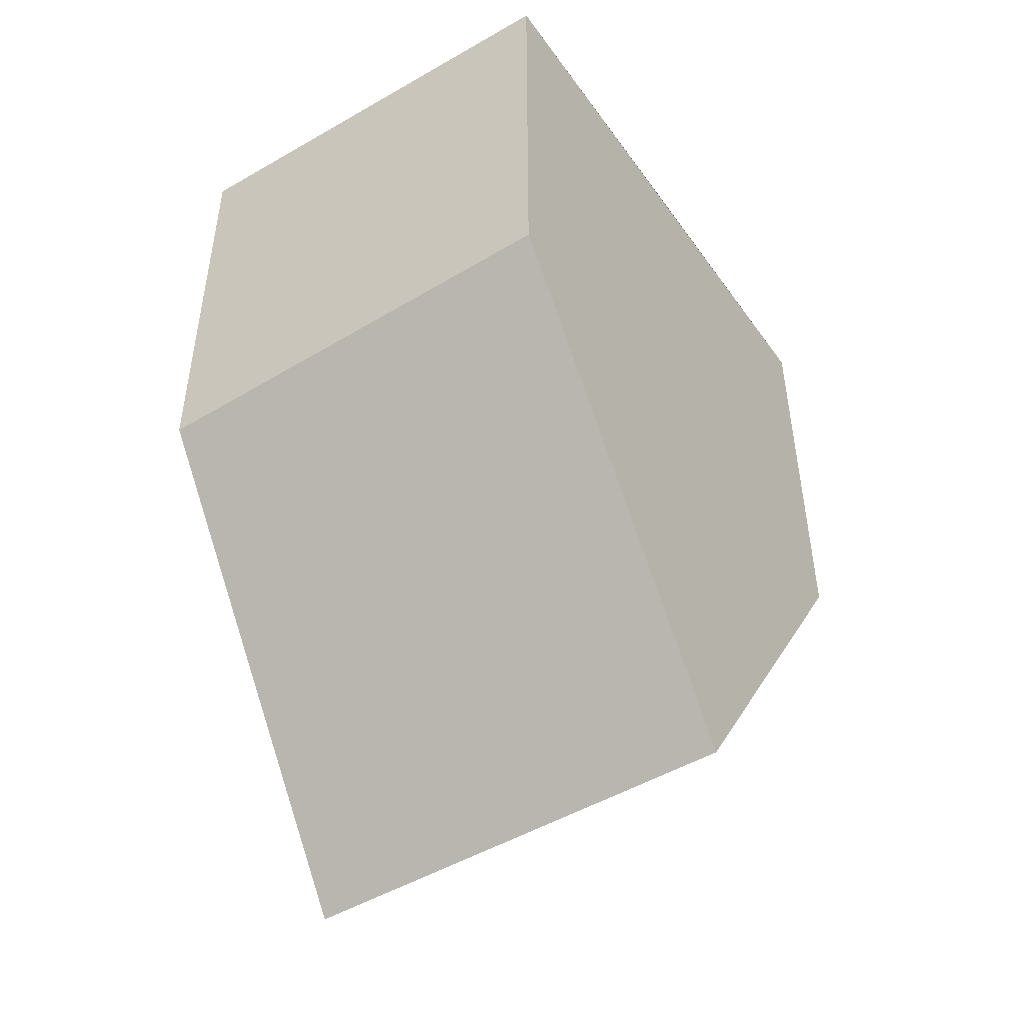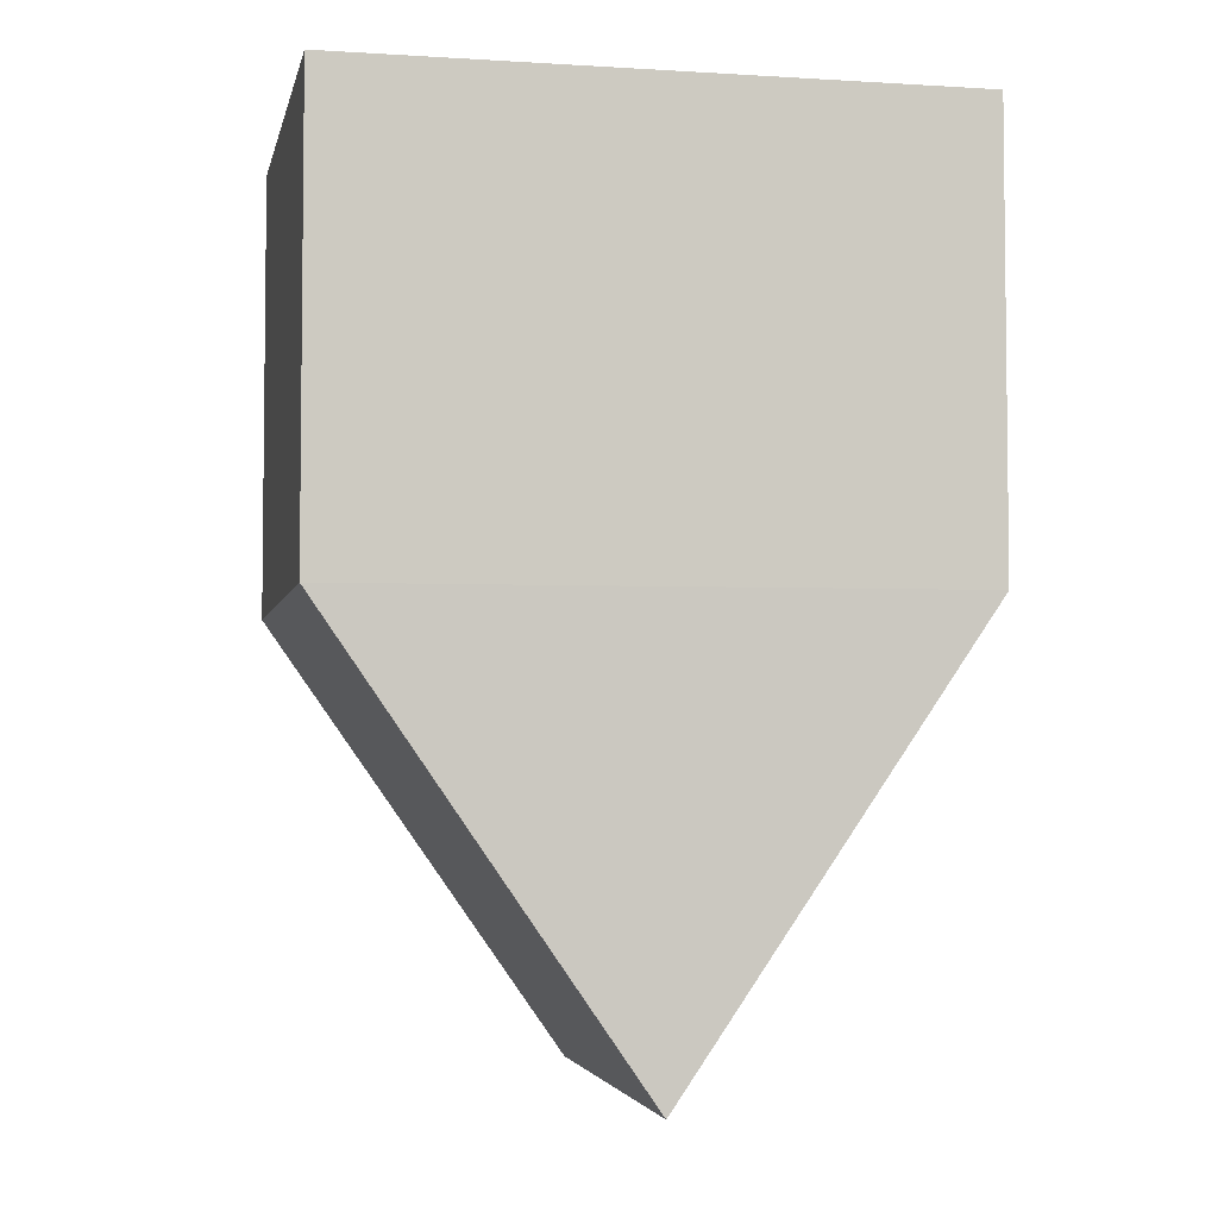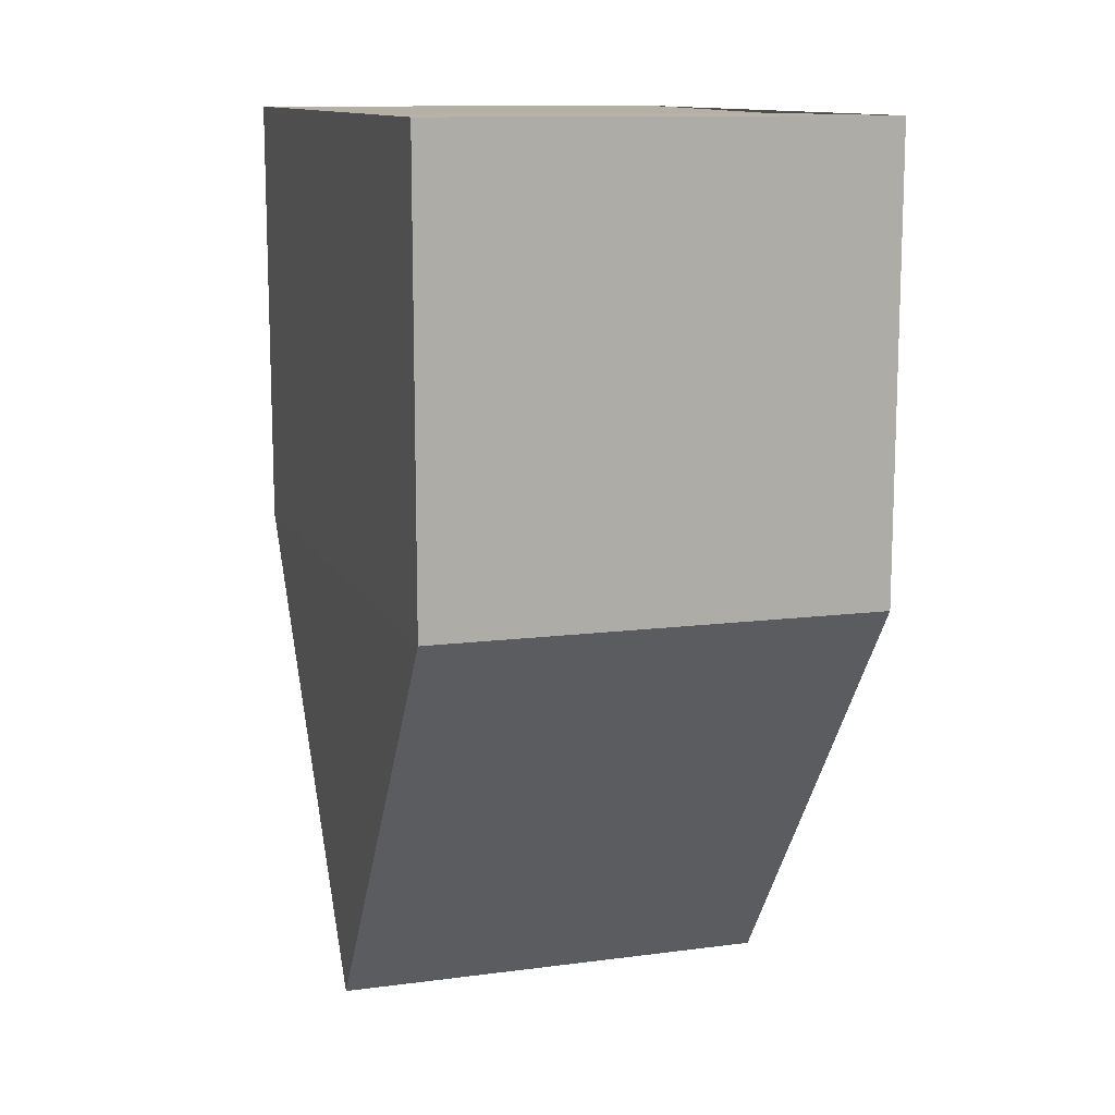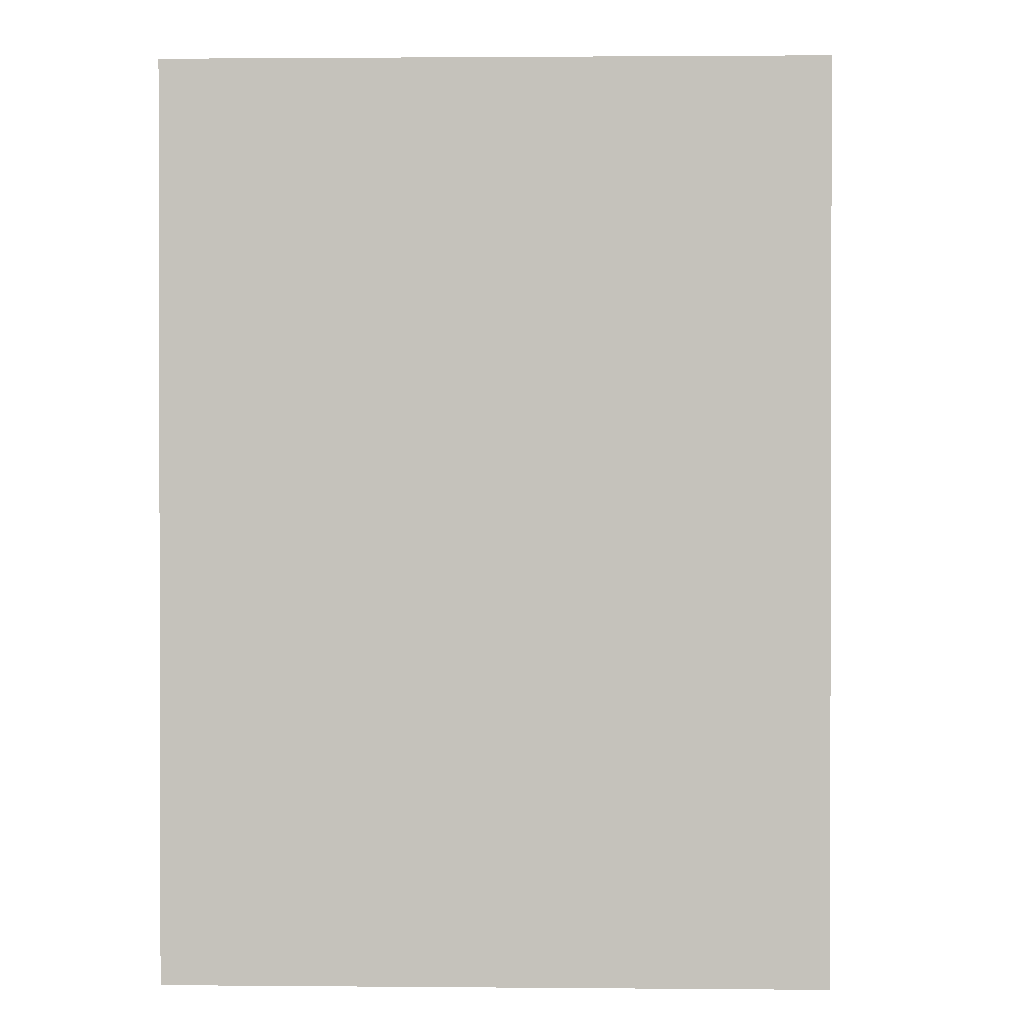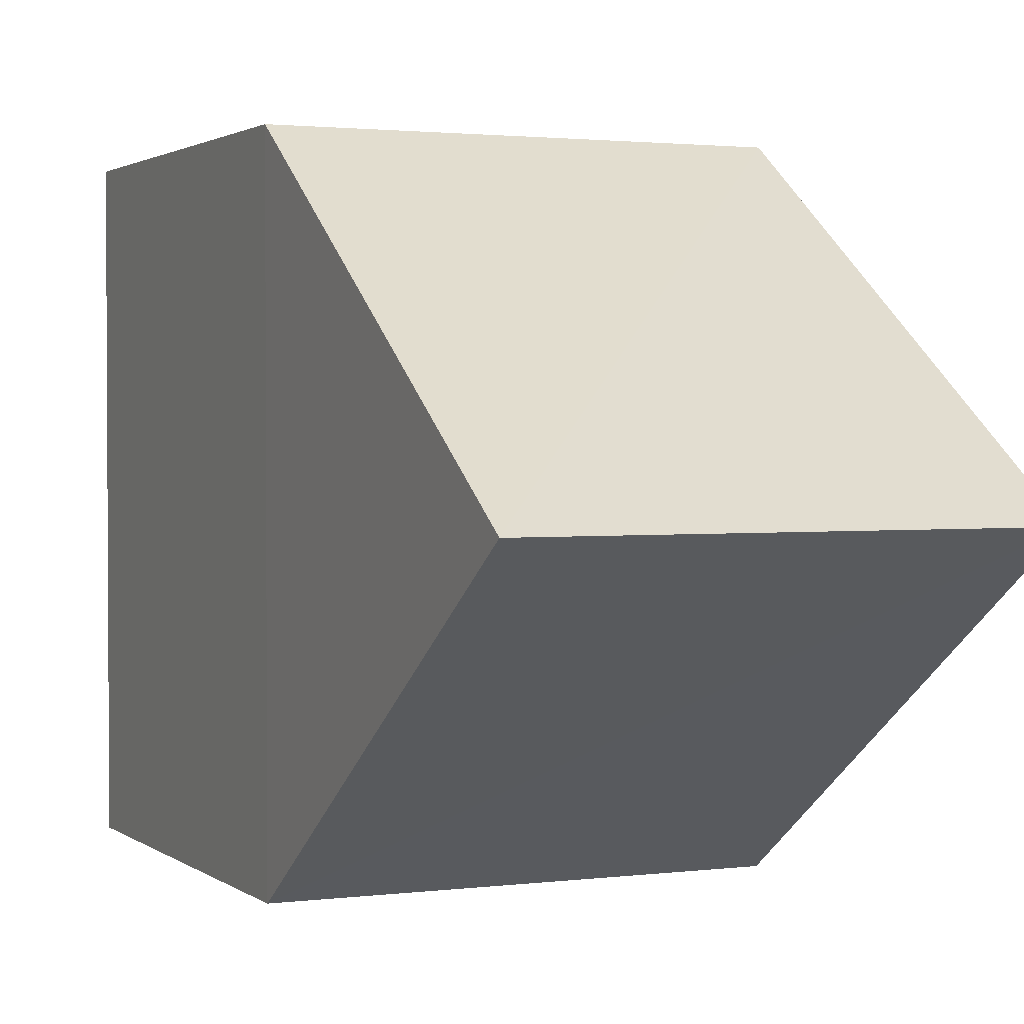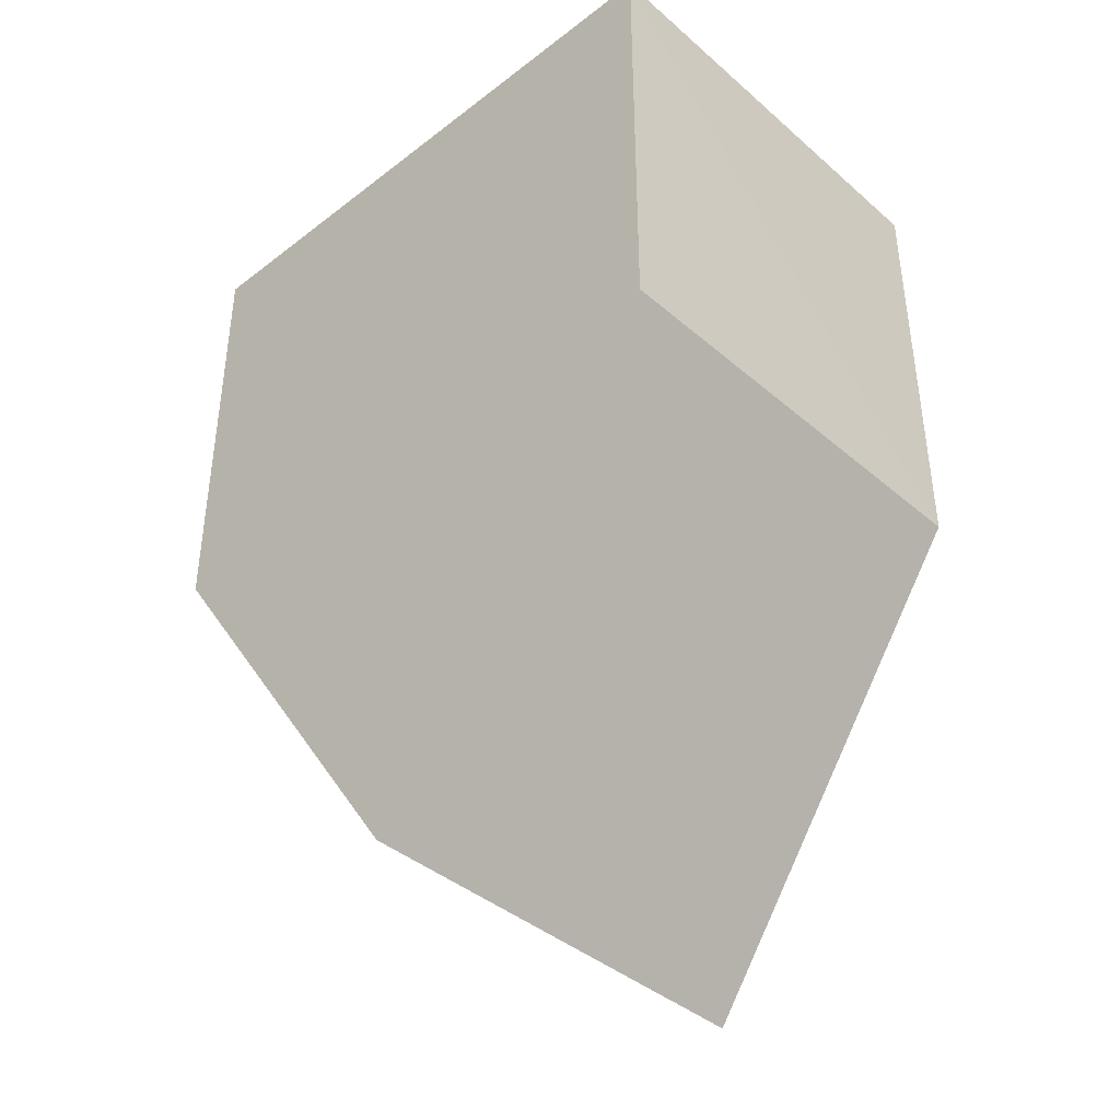
<metadata>
{"format":"obj","ext":"obj","renderer":"f3d","projection":"perspective","resolution":1024,"background":"white","views":[{"elev":-47.0,"azim":33.5,"up":"+Y"},{"elev":-3.9,"azim":-102.1,"up":"+Y"},{"elev":12.1,"azim":-17.6,"up":"+Y"},{"elev":1.0,"azim":-177.9,"up":"+Z"},{"elev":1.9,"azim":-24.6,"up":"+Z"},{"elev":-39.7,"azim":-46.3,"up":"+Y"}]}
</metadata>
<code>
o 6830
v 2241 1880 8.765
v 2241 1880 8.758
v 2241 1880 8.758
v 2241 1880 8.751
v 2241 1880 8.765
v 2241 1880 8.751
v 2241 1880 8.765
v 2241 1880 8.765
v 2241 1880 8.765
v 2241 1880 8.758
v 2241 1880 8.751
v 2241 1880 8.758
v 2241 1880 8.758
v 2241 1880 8.765
v 2241 1880 8.751
v 2241 1880 8.751
v 2241 1880 8.758
v 2241 1880 8.758
v 2241 1880 8.751
v 2241 1880 8.751
v 2241 1880 8.751
v 2241 1880 8.765
v 2241 1880 8.765
v 2241 1880 8.751
v 2241 1880 8.758
v 2241 1880 8.751
v 2241 1880 8.751
v 2241 1880 8.765
v 2241 1880 8.765
v 2241 1880 8.765
f 1 2 3
f 1 4 5
f 6 7 3
f 8 7 9
f 10 11 6
f 4 12 13
f 14 13 12
f 15 14 16
f 15 17 18
f 12 19 20
f 11 19 21
f 22 21 19
f 23 24 18
f 25 22 23
f 26 24 27
f 22 28 29
f 11 29 28
f 13 28 30

</code>
